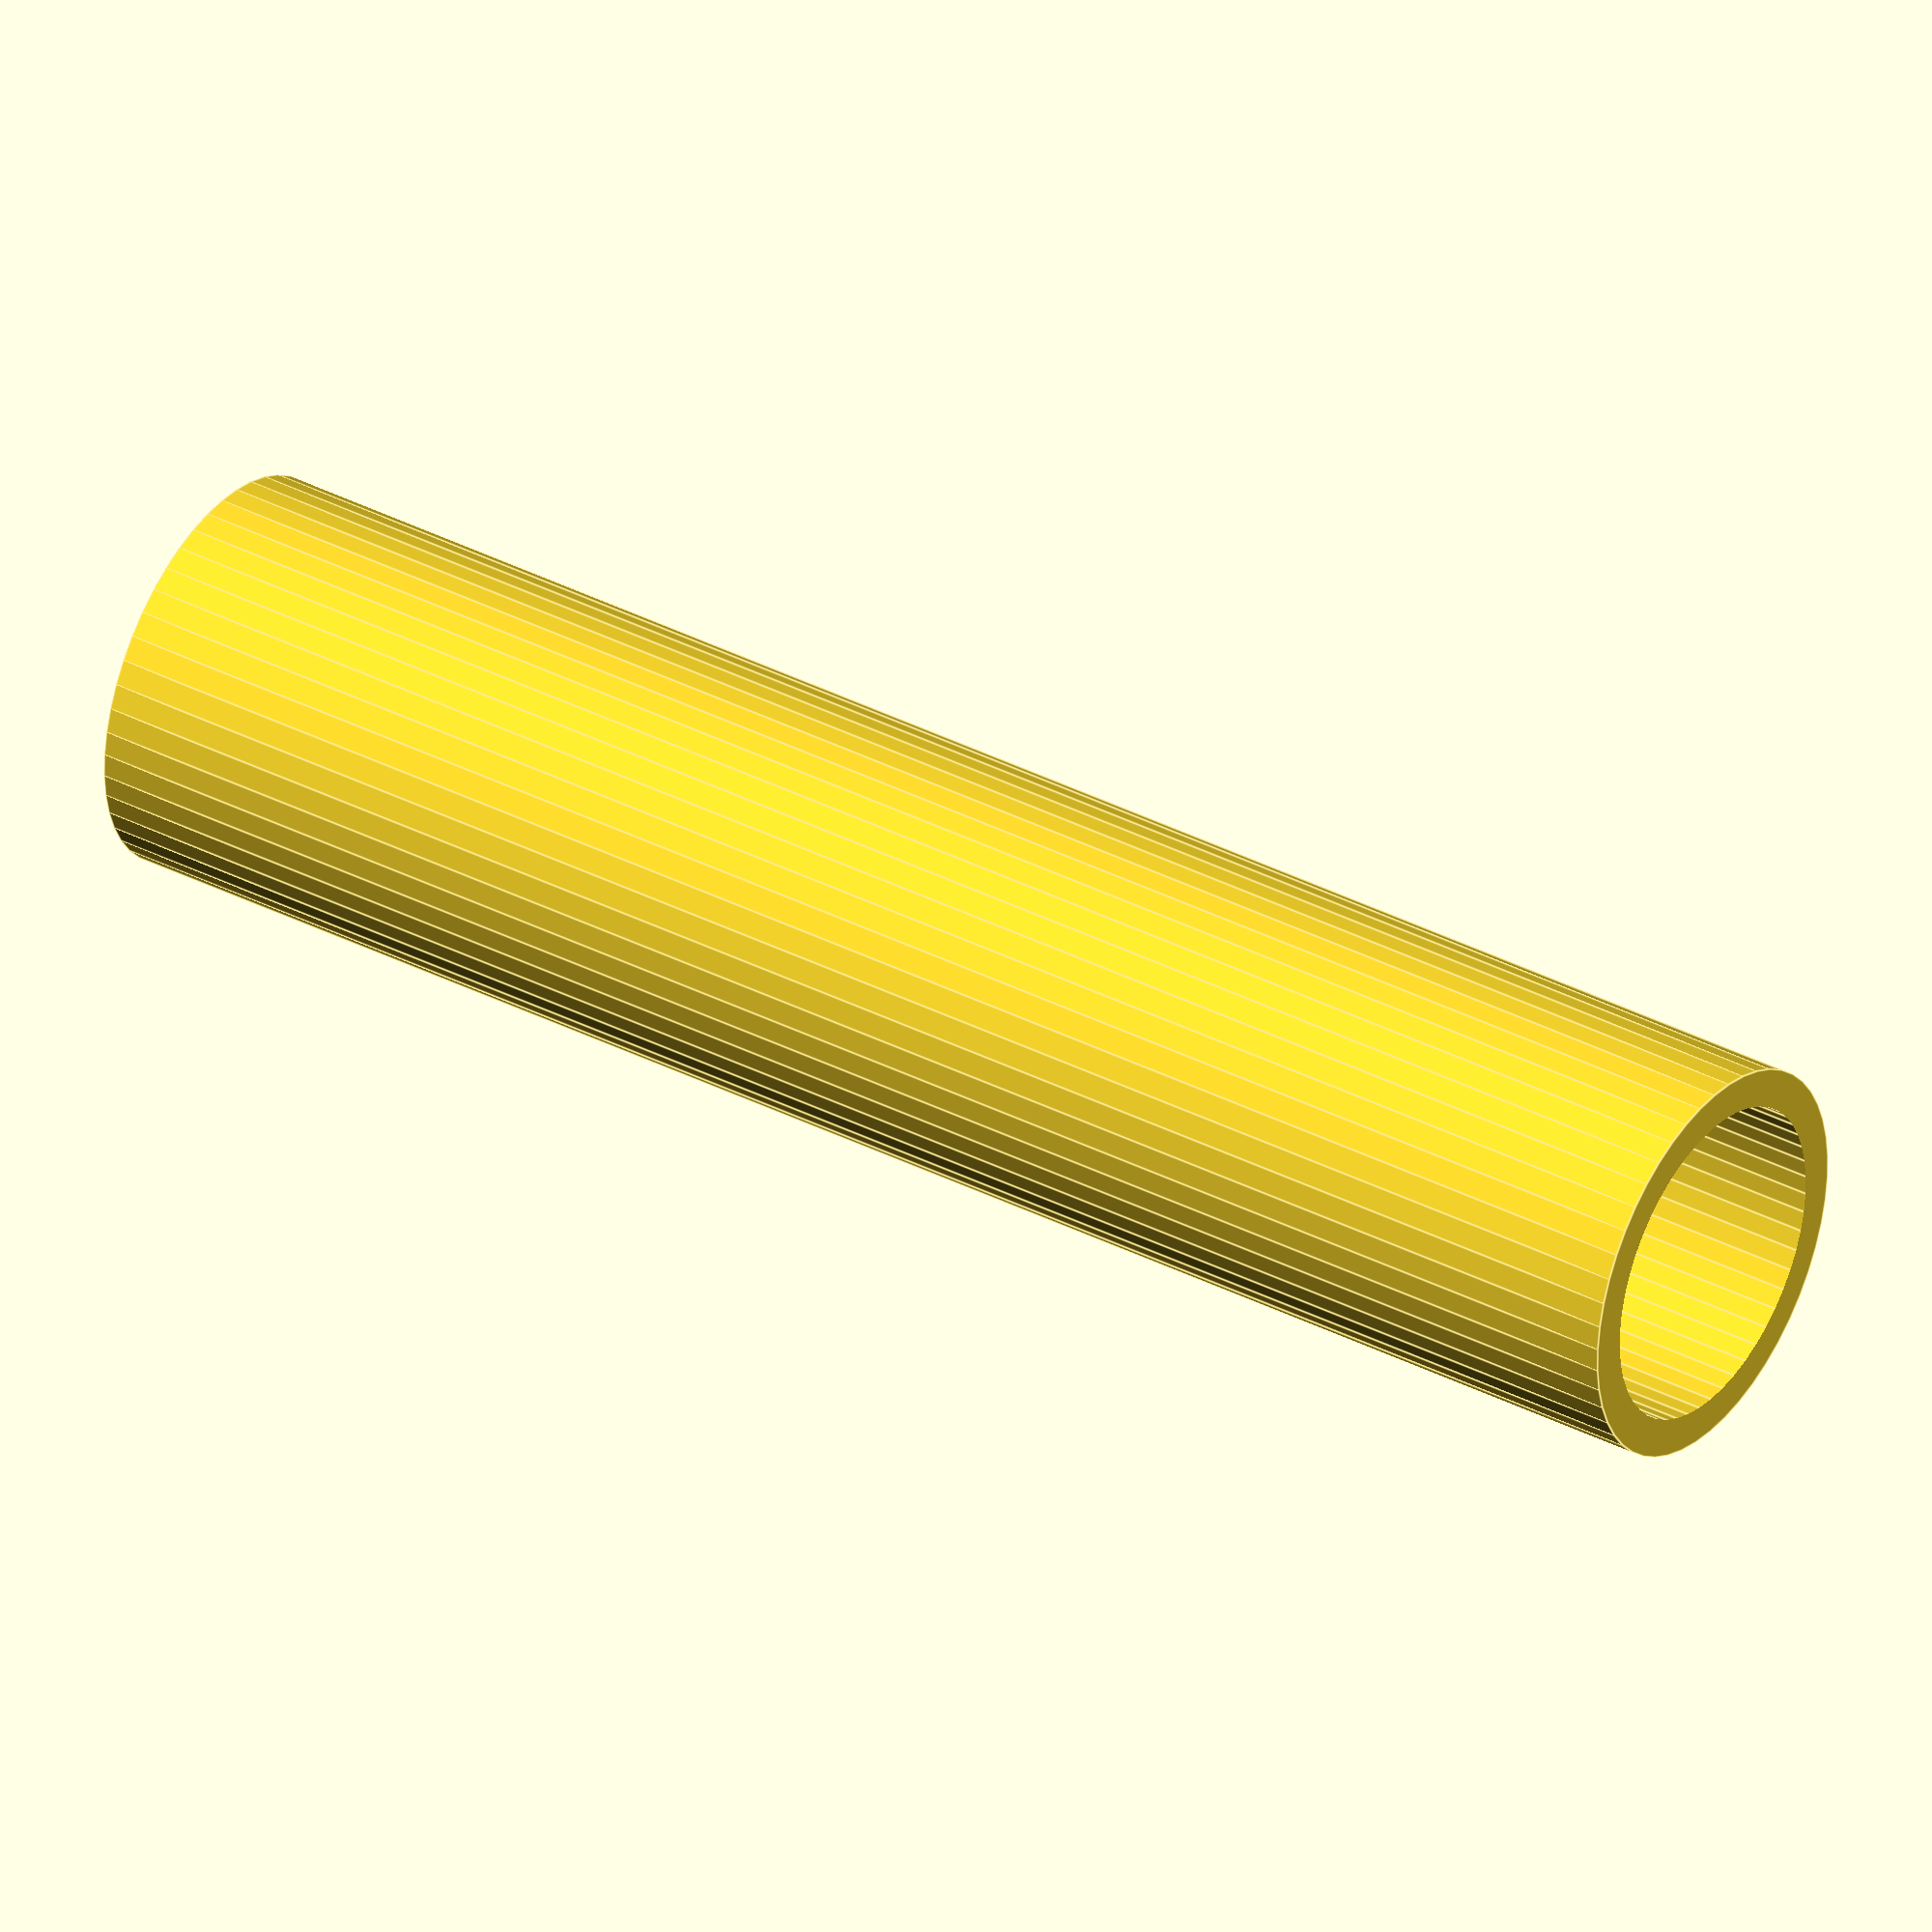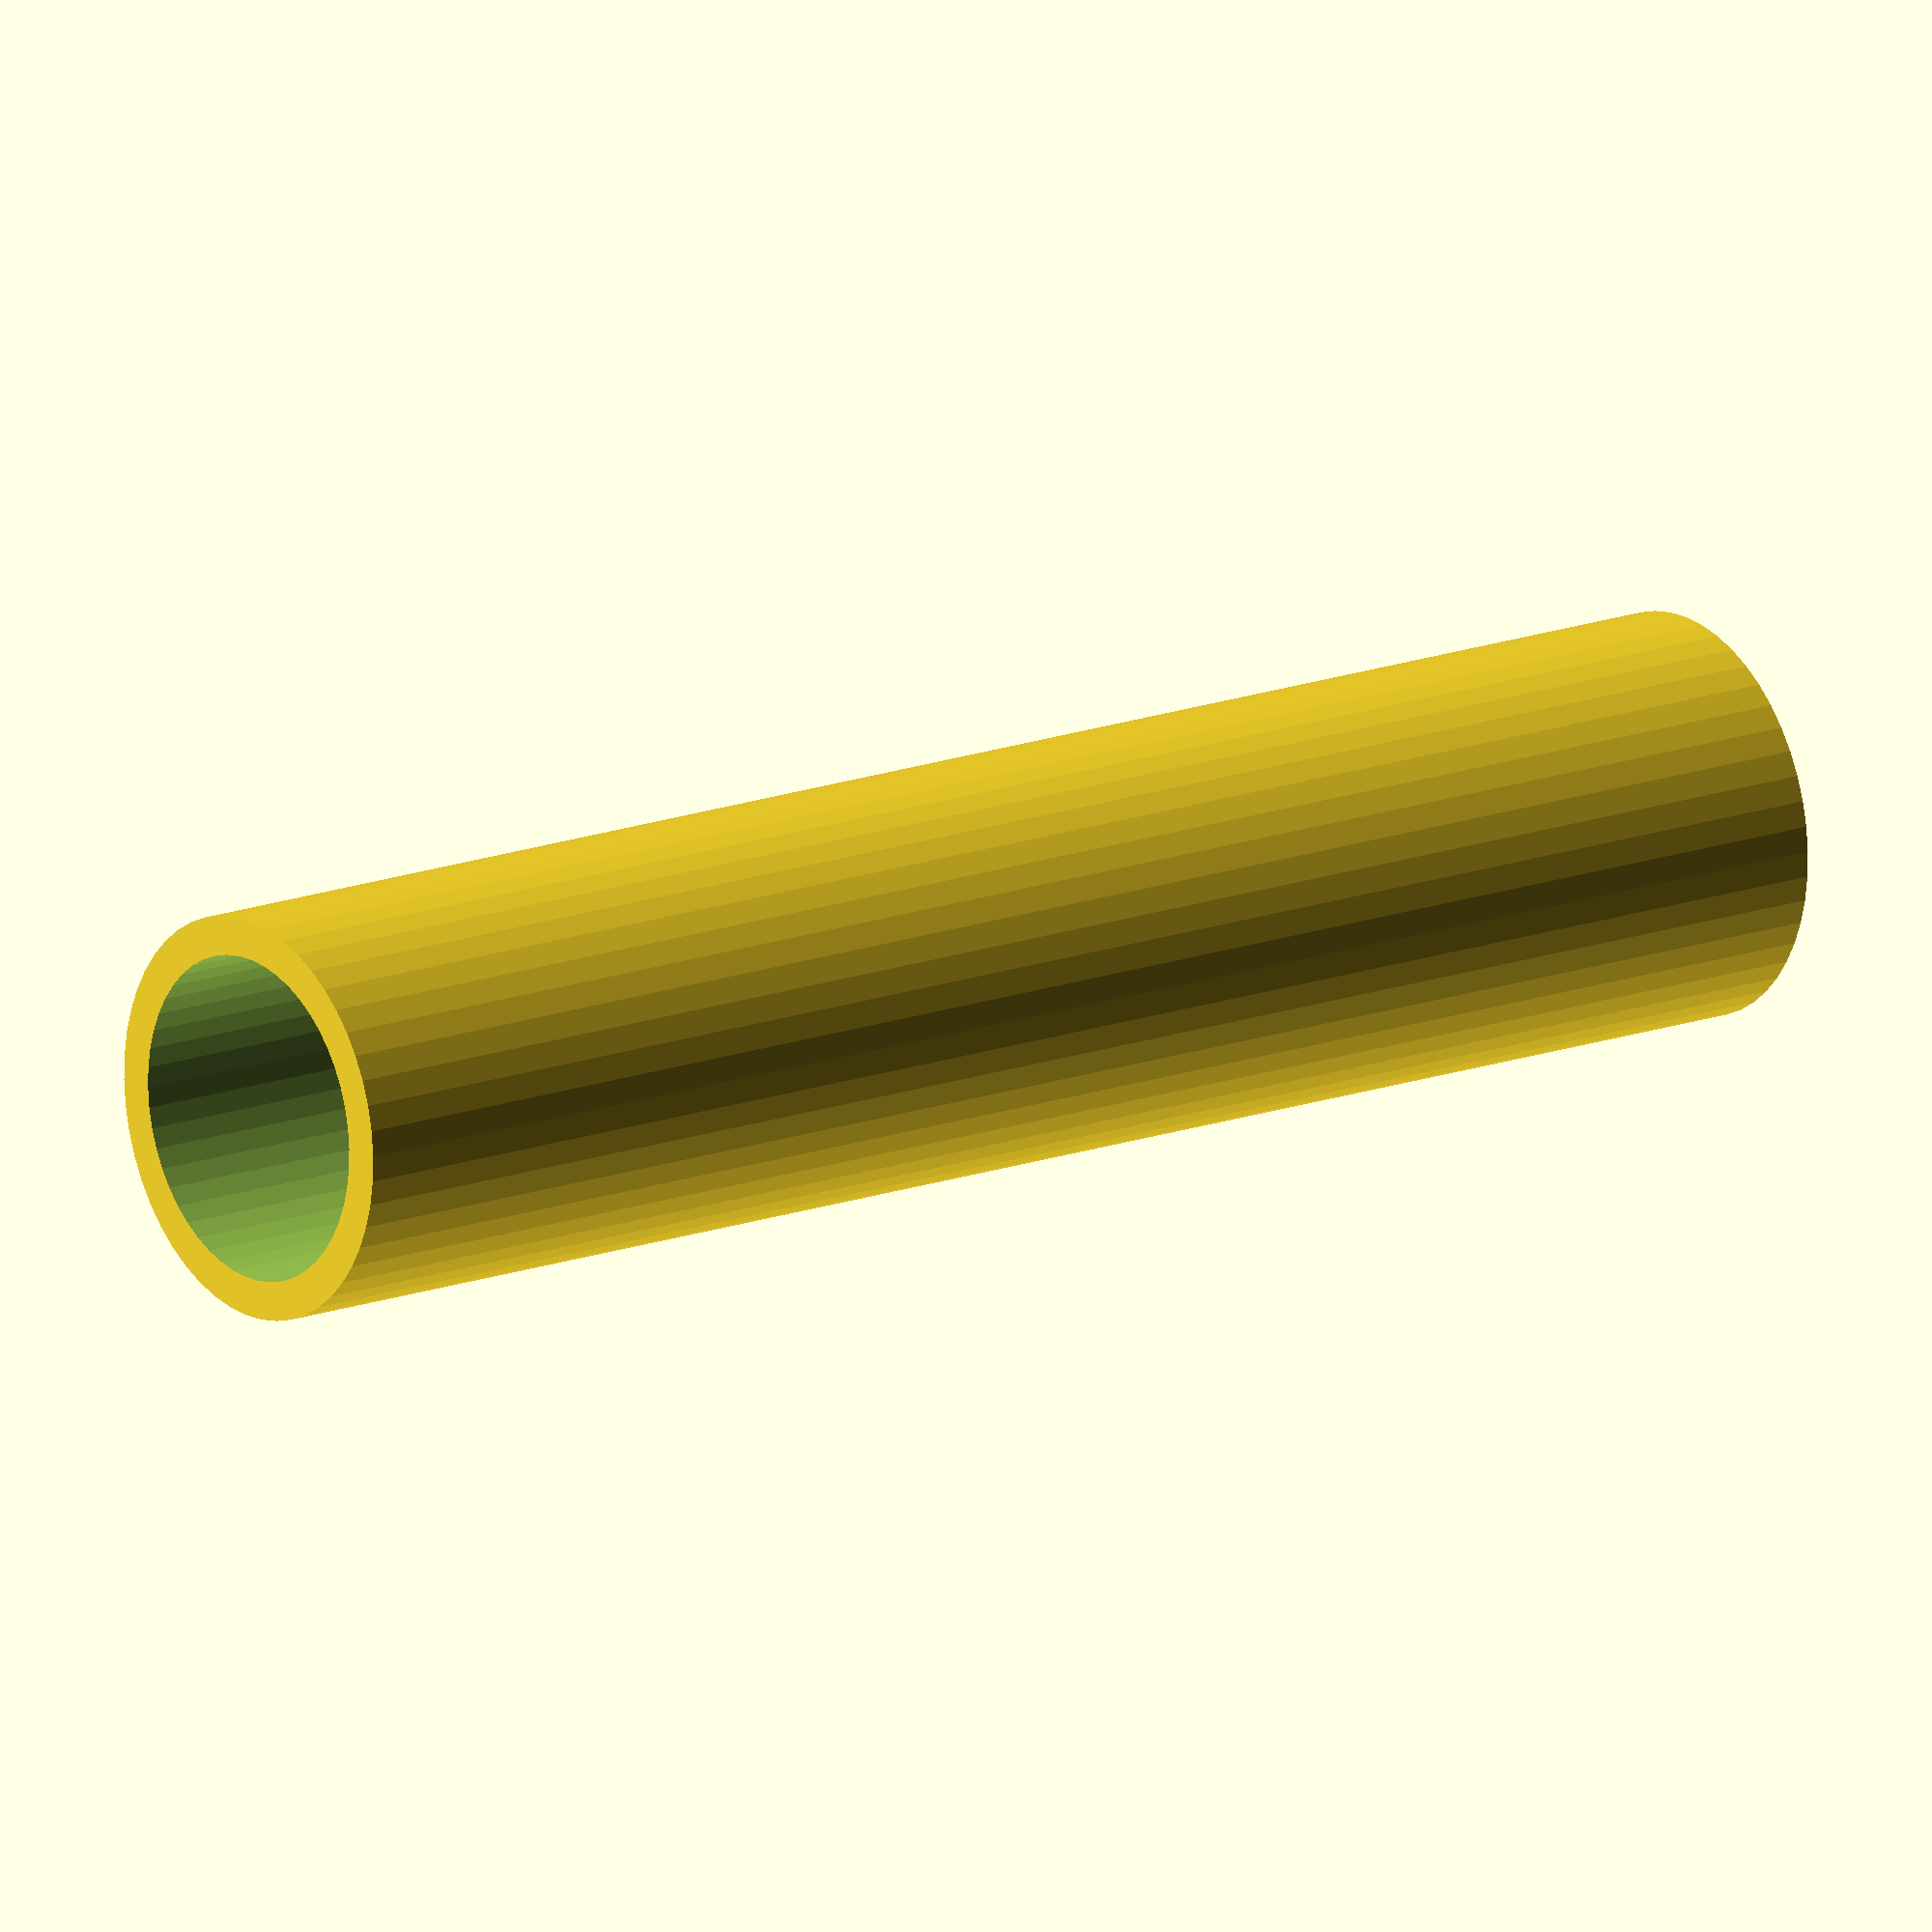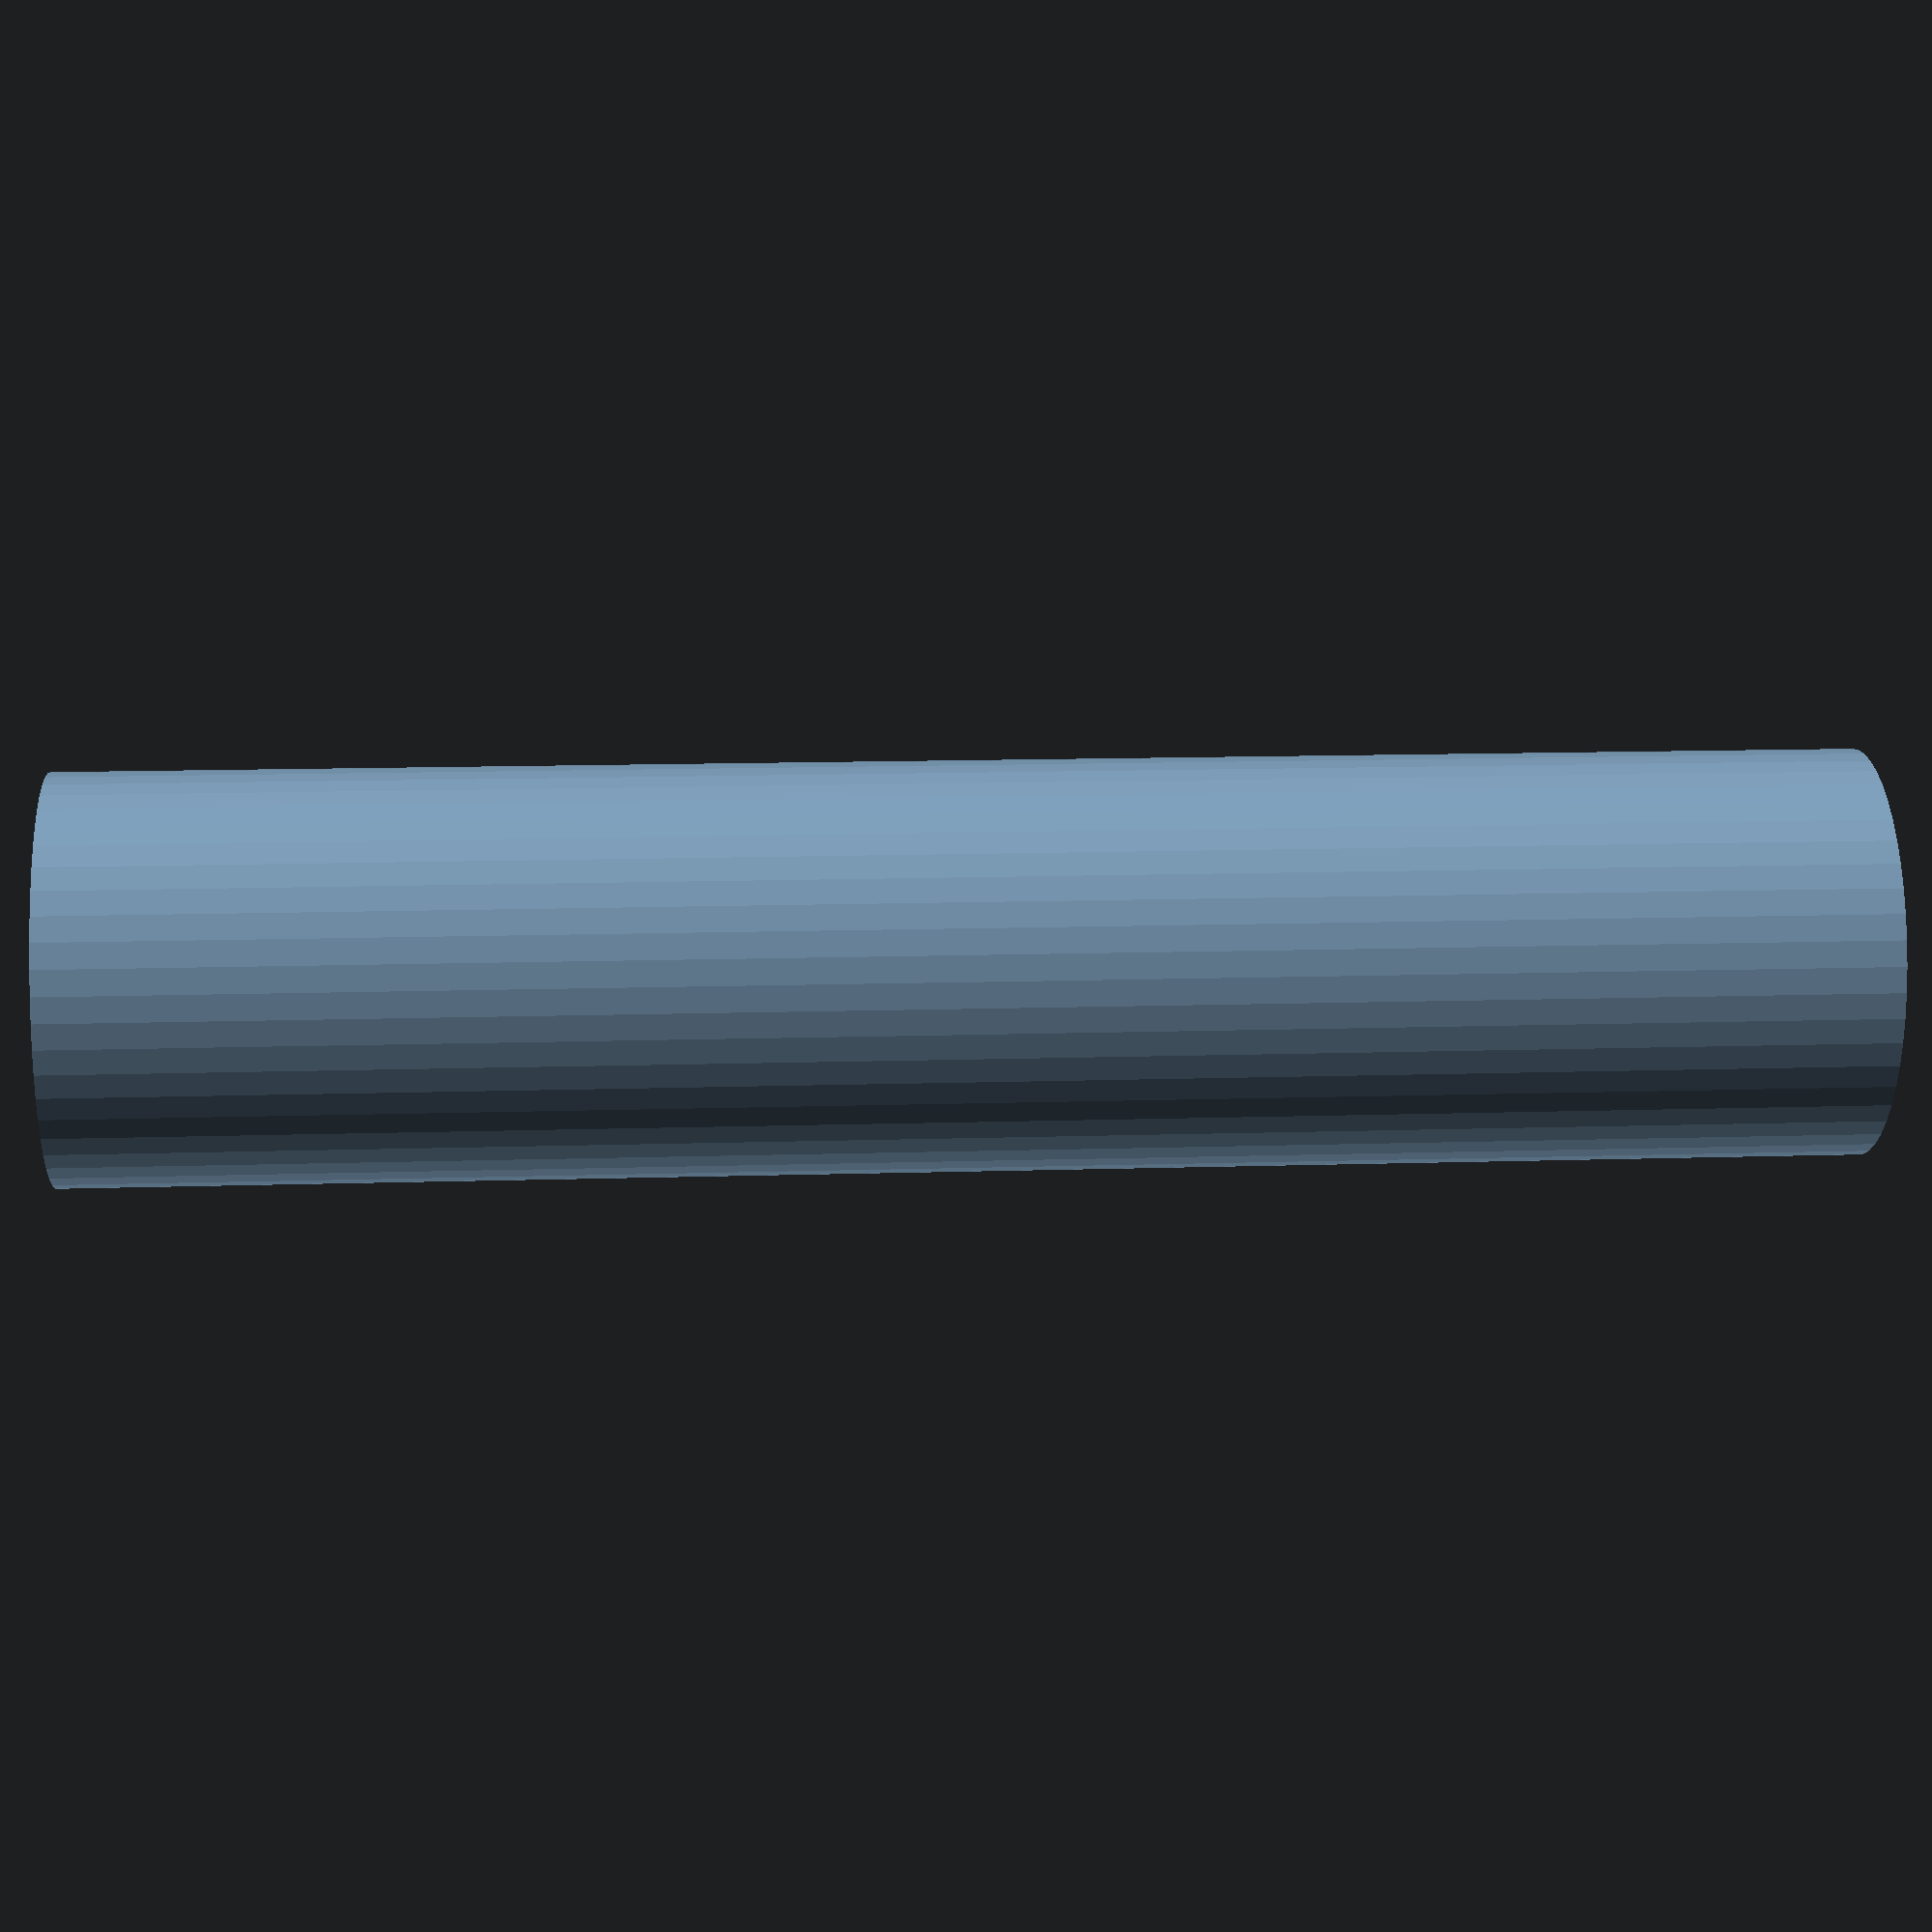
<openscad>
$fn = 50;


difference() {
	union() {
		translate(v = [0, 0, -28.5000000000]) {
			cylinder(h = 57, r = 6.5000000000);
		}
	}
	union() {
		translate(v = [0, 0, -100.0000000000]) {
			cylinder(h = 200, r = 5.2500000000);
		}
	}
}
</openscad>
<views>
elev=144.0 azim=290.5 roll=55.9 proj=o view=edges
elev=163.8 azim=127.5 roll=127.3 proj=o view=solid
elev=167.4 azim=330.1 roll=94.2 proj=p view=solid
</views>
